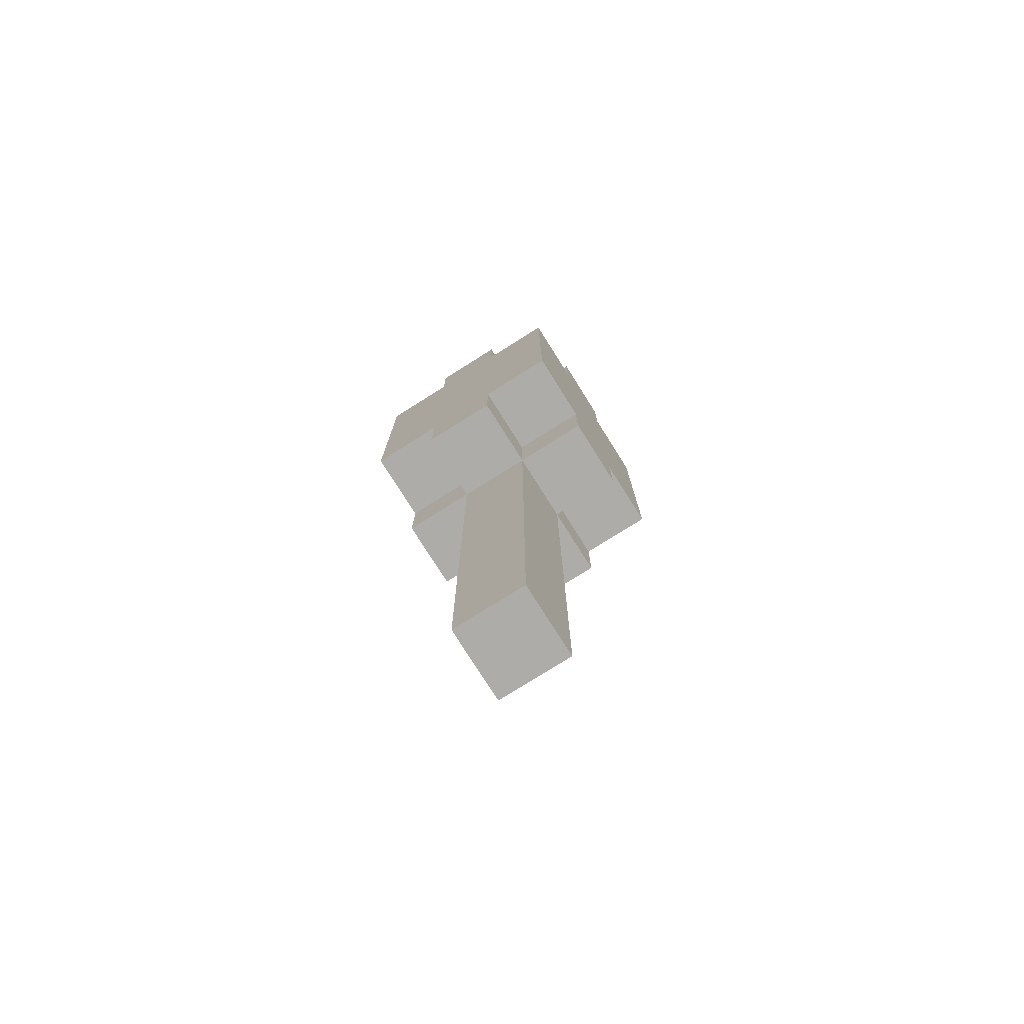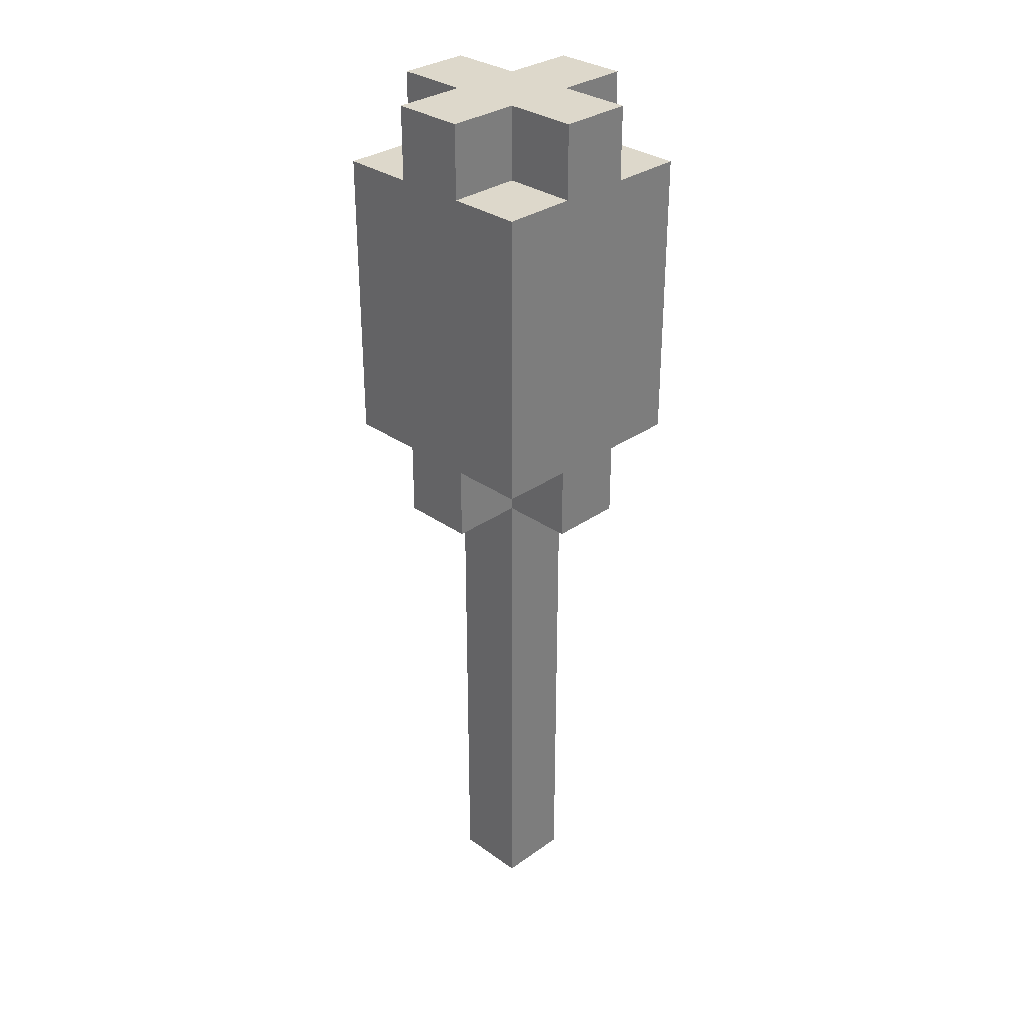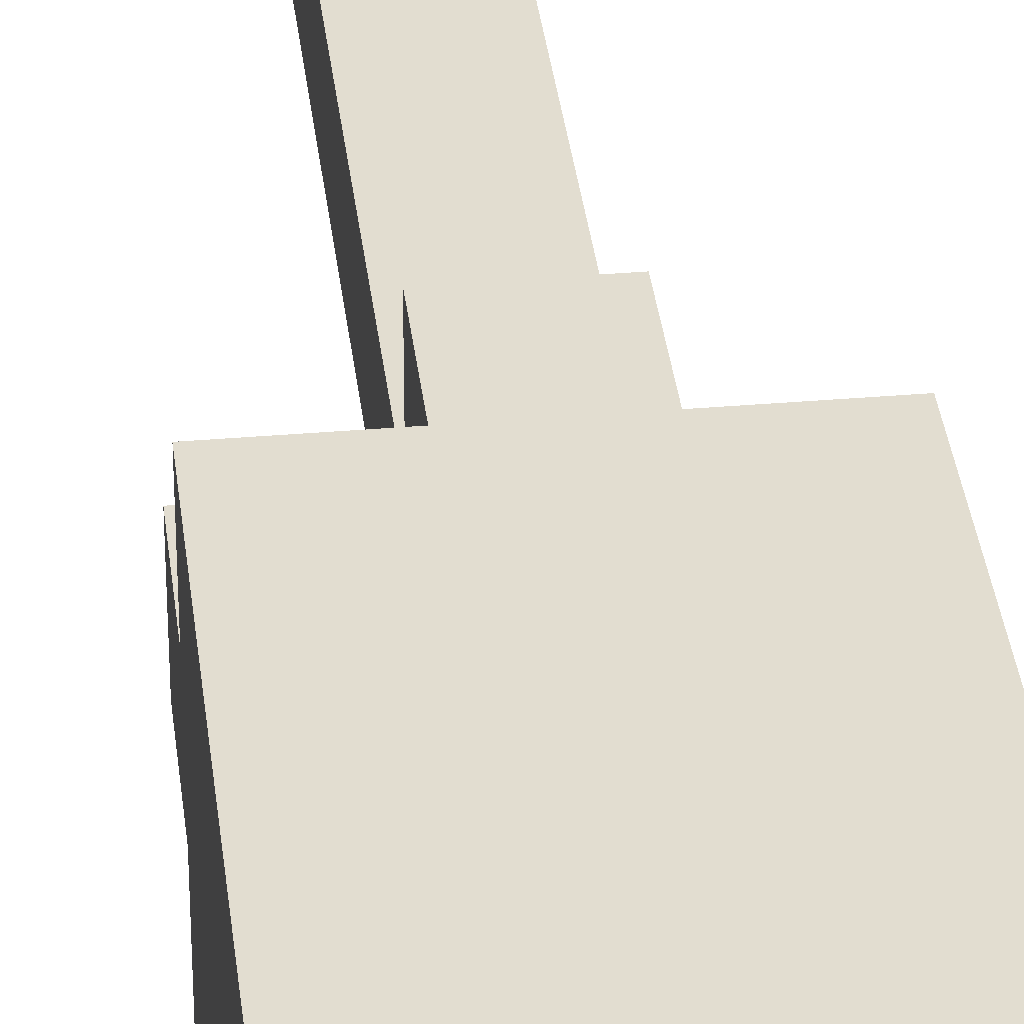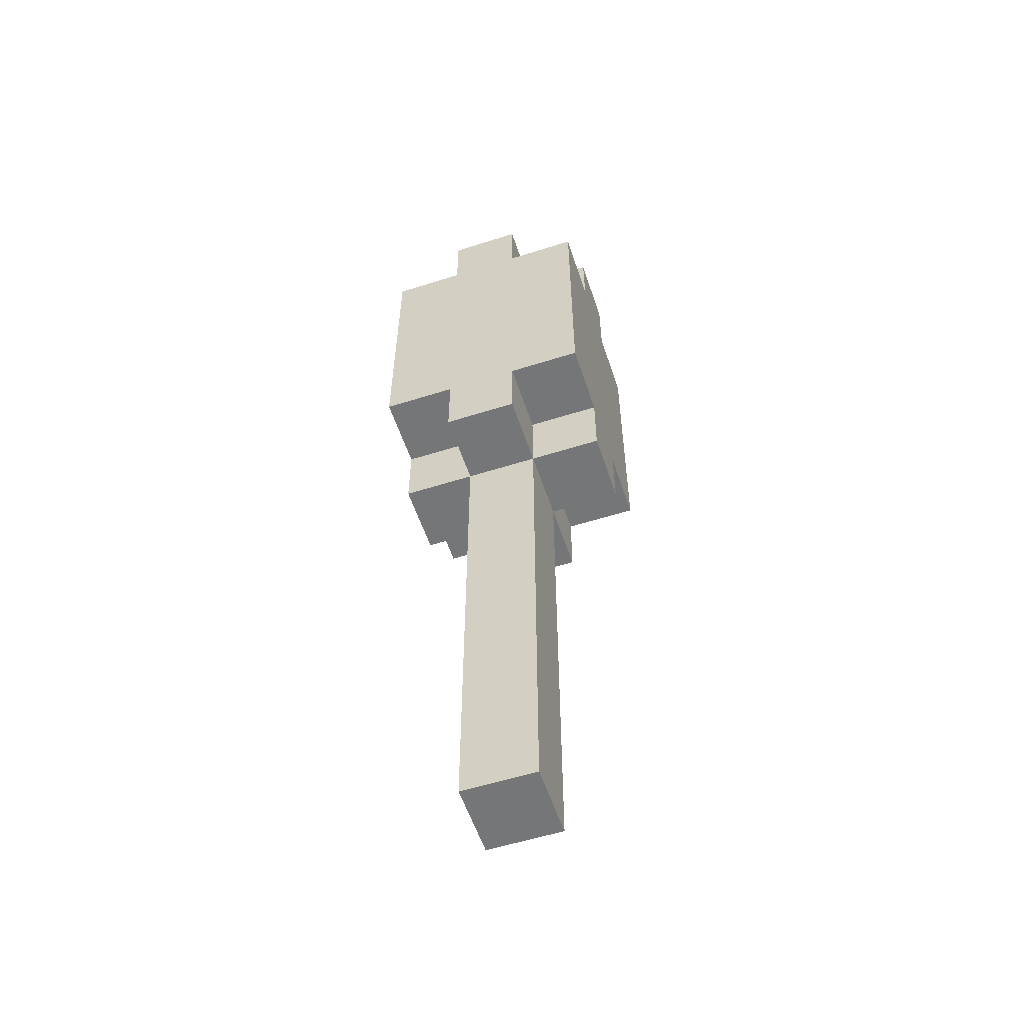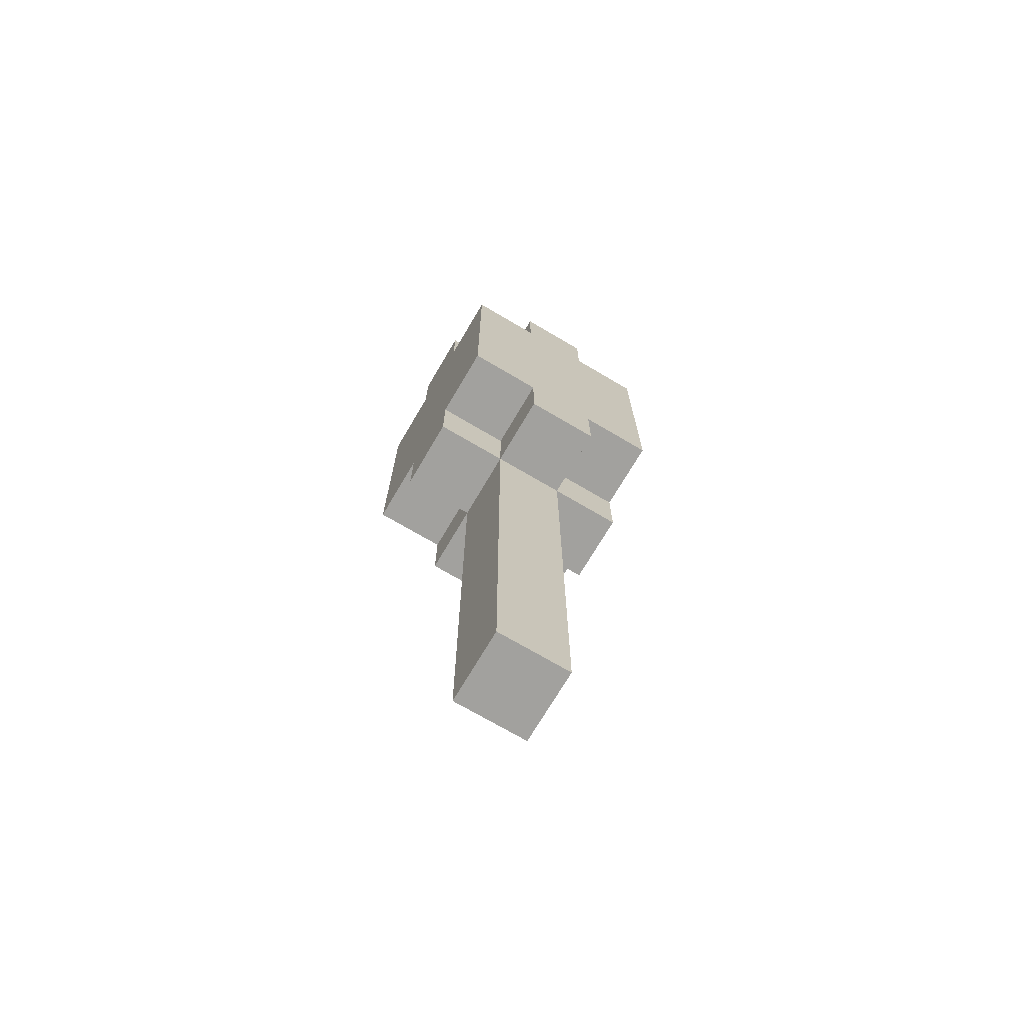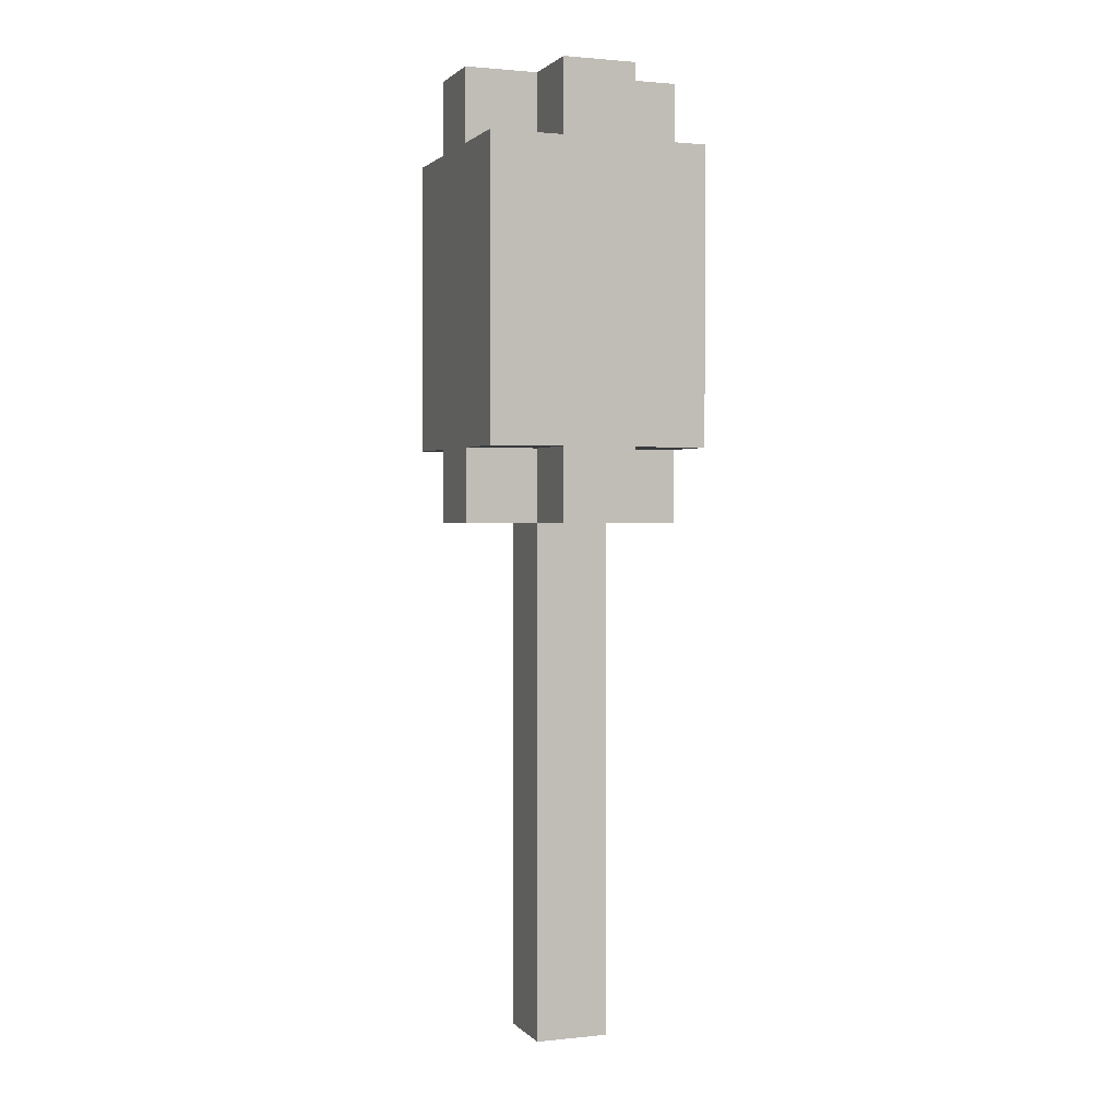
<metadata>
{"format":"obj","ext":"obj","renderer":"f3d","projection":"perspective","resolution":1024,"background":"white","views":[{"elev":-76.7,"azim":-147.8,"up":"+Z"},{"elev":31.5,"azim":135.1,"up":"+Z"},{"elev":35.1,"azim":-6.5,"up":"+Y"},{"elev":-56.7,"azim":18.3,"up":"+Z"},{"elev":-72.0,"azim":-30.5,"up":"+Z"},{"elev":1.5,"azim":-20.6,"up":"+Z"}]}
</metadata>
<code>
o Untitled.015
v 5.4 3 1.2
v 5.4 3.2 1.7
v 5.4 3.2 1.6
v 5.4 3.2 1.2
v 5.5 3.1 1.2
v 5.5 3.1 1.1
v 5.5 3.1 0.4
v 5.5 3.2 1.6
v 5.5 3.2 0.4
v 5.5 3.3 1.7
v 5.5 3.3 1.6
v 5.6 3 1.7
v 5.6 3 1.6
v 5.6 3 1.2
v 5.6 3 1.1
v 5.6 3.1 1.7
v 5.6 3.1 1.6
v 5.6 3.3 1.6
v 5.6 3.3 1.1
v 5.7 3 1.6
v 5.7 3.2 1.2
v 5.7 3.3 1.2
v 5.4 3.1 1.7
v 5.5 3 1.7
v 5.6 3.2 1.7
v 5.6 3.3 1.7
v 5.7 3.1 1.7
v 5.4 3 1.6
v 5.4 3.3 1.6
v 5.5 3 1.6
v 5.7 3.1 1.6
v 5.5 3.2 1.2
v 5.6 3.1 1.2
v 5.6 3.2 1.2
v 5.6 3.3 1.2
v 5.7 3 1.2
v 5.4 3.2 1.1
v 5.5 3 1.1
v 5.5 3.2 1.1
v 5.5 3.3 1.1
v 5.6 3.1 1.1
v 5.6 3.2 1.1
v 5.7 3.1 1.1
v 5.6 3.1 0.4
v 5.5 3 1.2
v 5.5 3.1 1.7
v 5.4 3.1 1.6
v 5.5 3.1 1.6
v 5.4 3.1 1.2
v 5.7 3.1 1.2
v 5.4 3.1 1.1
v 5.5 3.2 1.7
v 5.7 3.2 1.7
v 5.6 3.2 1.6
v 5.7 3.2 1.6
v 5.7 3.2 1.1
v 5.6 3.2 0.4
v 5.7 3.3 1.6
v 5.4 3.3 1.2
v 5.5 3.3 1.2
f 47 1 28
f 49 1 47
f 2 47 23
f 2 51 49
f 2 49 47
f 3 51 2
f 4 51 3
f 37 51 4
f 29 4 3
f 59 4 29
f 46 30 24
f 48 30 46
f 5 38 45
f 6 38 5
f 39 7 6
f 9 7 39
f 10 8 52
f 11 8 10
f 60 39 32
f 40 39 60
f 12 13 16
f 16 13 17
f 14 15 33
f 33 15 41
f 41 44 42
f 42 44 57
f 25 54 26
f 26 54 18
f 34 42 35
f 35 42 19
f 20 36 31
f 31 36 50
f 27 31 53
f 50 43 53
f 31 50 53
f 53 43 55
f 55 43 21
f 21 43 56
f 55 21 58
f 58 21 22
f 46 2 23
f 52 2 46
f 12 46 24
f 12 10 52
f 12 52 46
f 16 10 12
f 25 10 16
f 26 10 25
f 27 25 16
f 53 25 27
f 30 47 28
f 48 47 30
f 8 29 3
f 11 29 8
f 20 17 13
f 31 17 20
f 55 18 54
f 58 18 55
f 1 49 45
f 45 49 5
f 4 59 32
f 32 59 60
f 14 33 36
f 36 33 50
f 34 35 21
f 21 35 22
f 51 37 6
f 6 37 39
f 38 6 15
f 15 6 41
f 39 40 42
f 42 40 19
f 41 42 43
f 43 42 56
f 7 9 44
f 44 9 57
f 30 12 24
f 13 12 30
f 1 30 28
f 1 20 13
f 1 13 30
f 45 20 1
f 14 20 45
f 36 20 14
f 38 14 45
f 15 14 38
f 47 46 23
f 48 46 47
f 17 27 16
f 31 27 17
f 51 5 49
f 6 5 51
f 41 50 33
f 43 50 41
f 7 41 6
f 44 41 7
f 2 52 3
f 3 52 8
f 25 53 54
f 54 53 55
f 4 32 37
f 37 32 39
f 34 21 42
f 42 21 56
f 39 42 9
f 9 42 57
f 10 26 11
f 11 26 18
f 29 11 59
f 18 58 59
f 11 18 59
f 59 58 60
f 60 58 35
f 35 58 22
f 60 35 40
f 40 35 19

</code>
